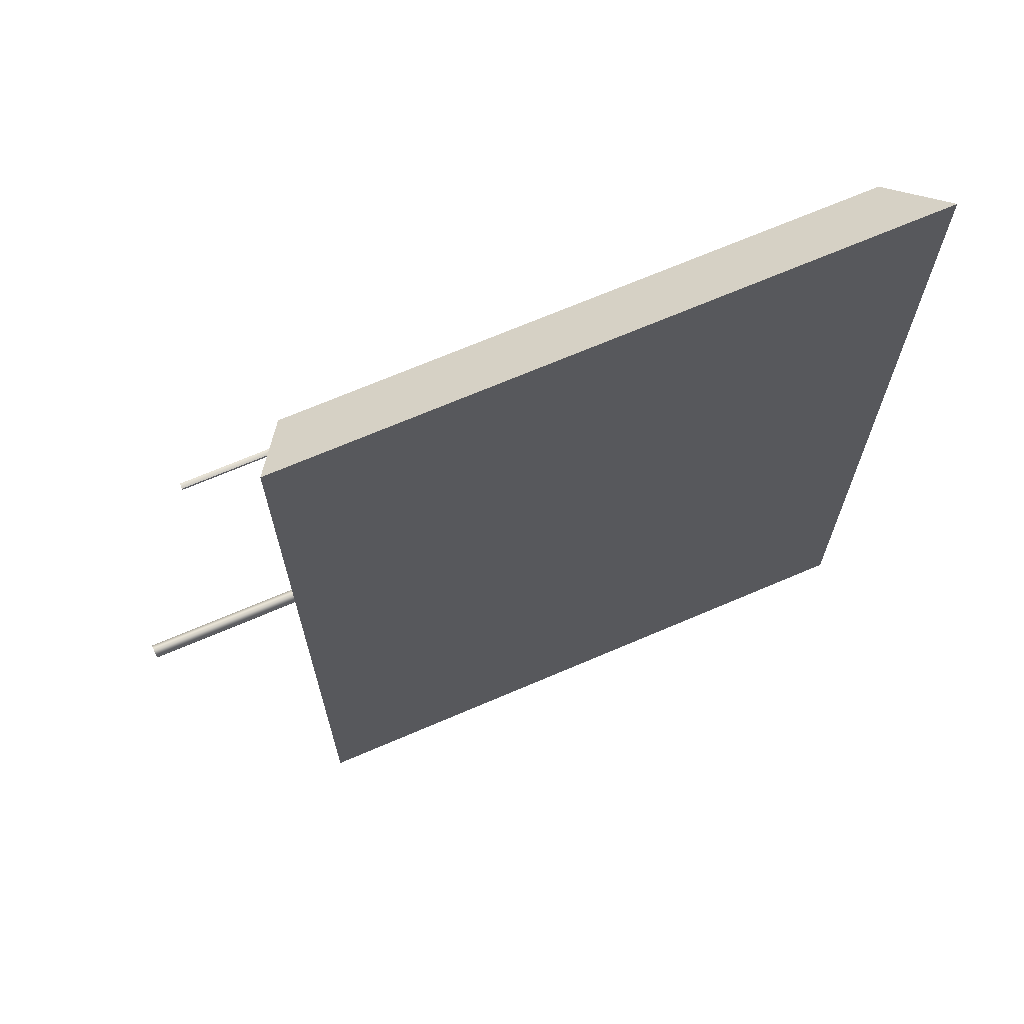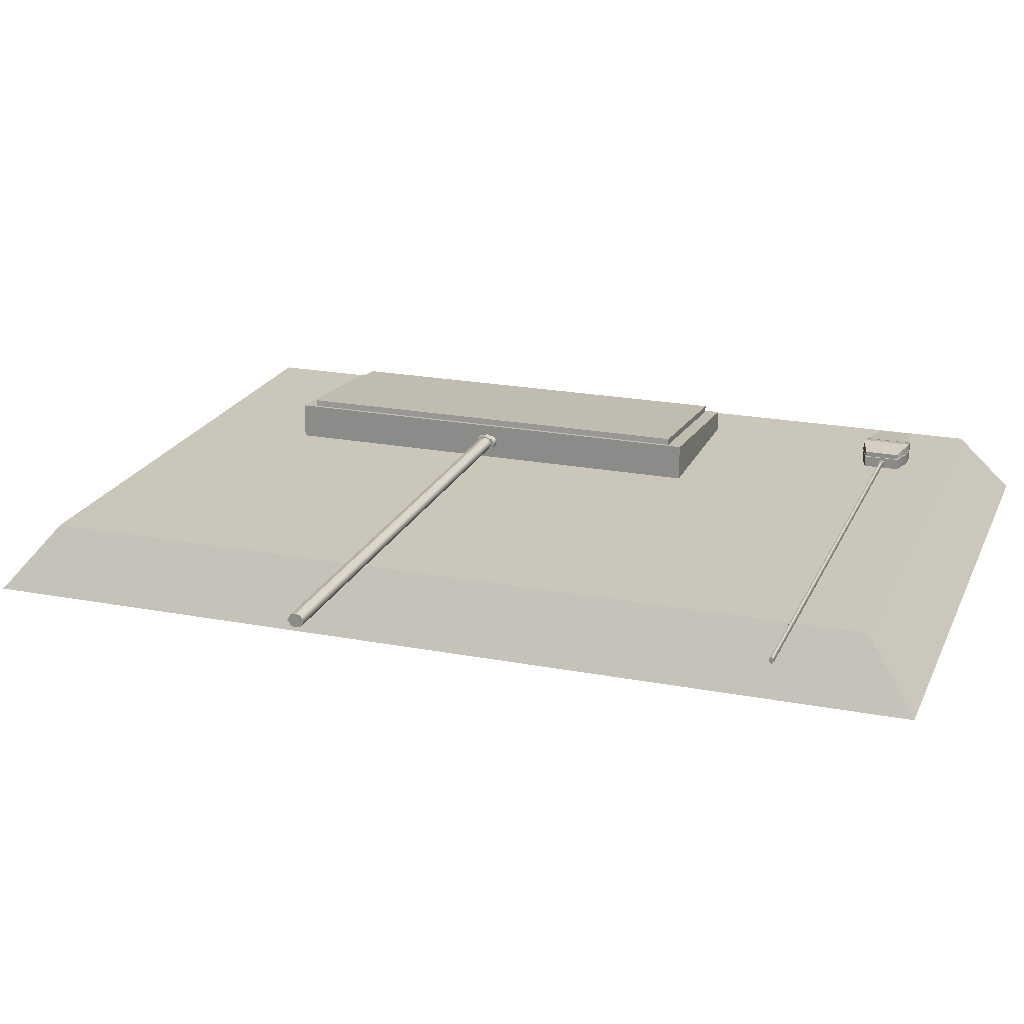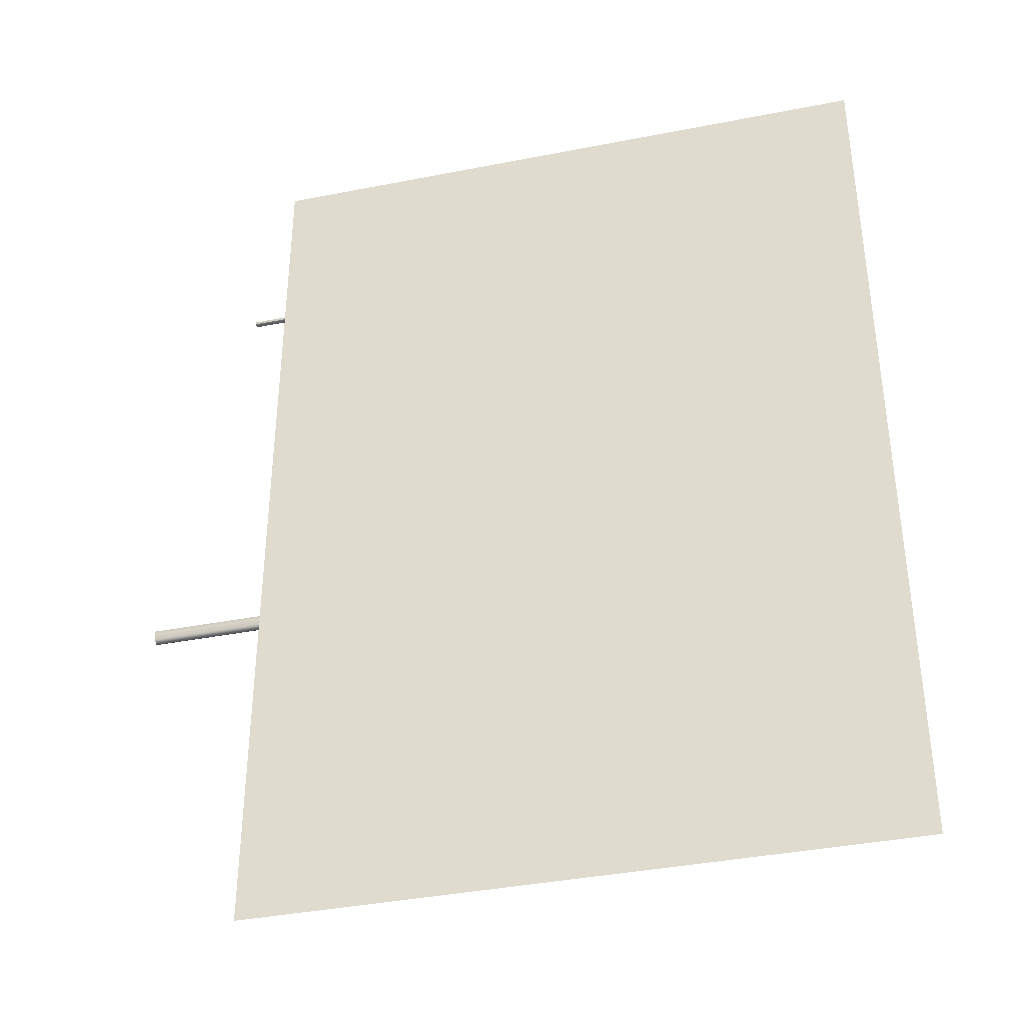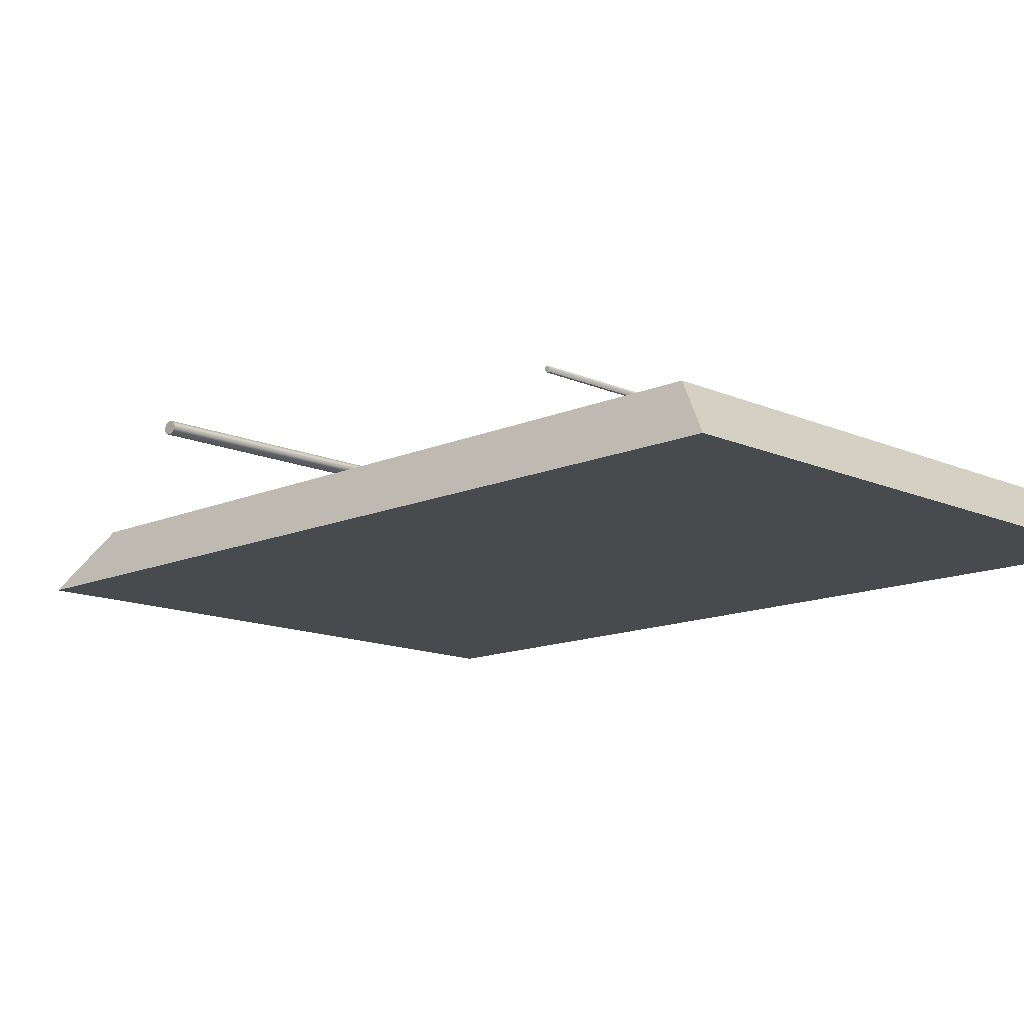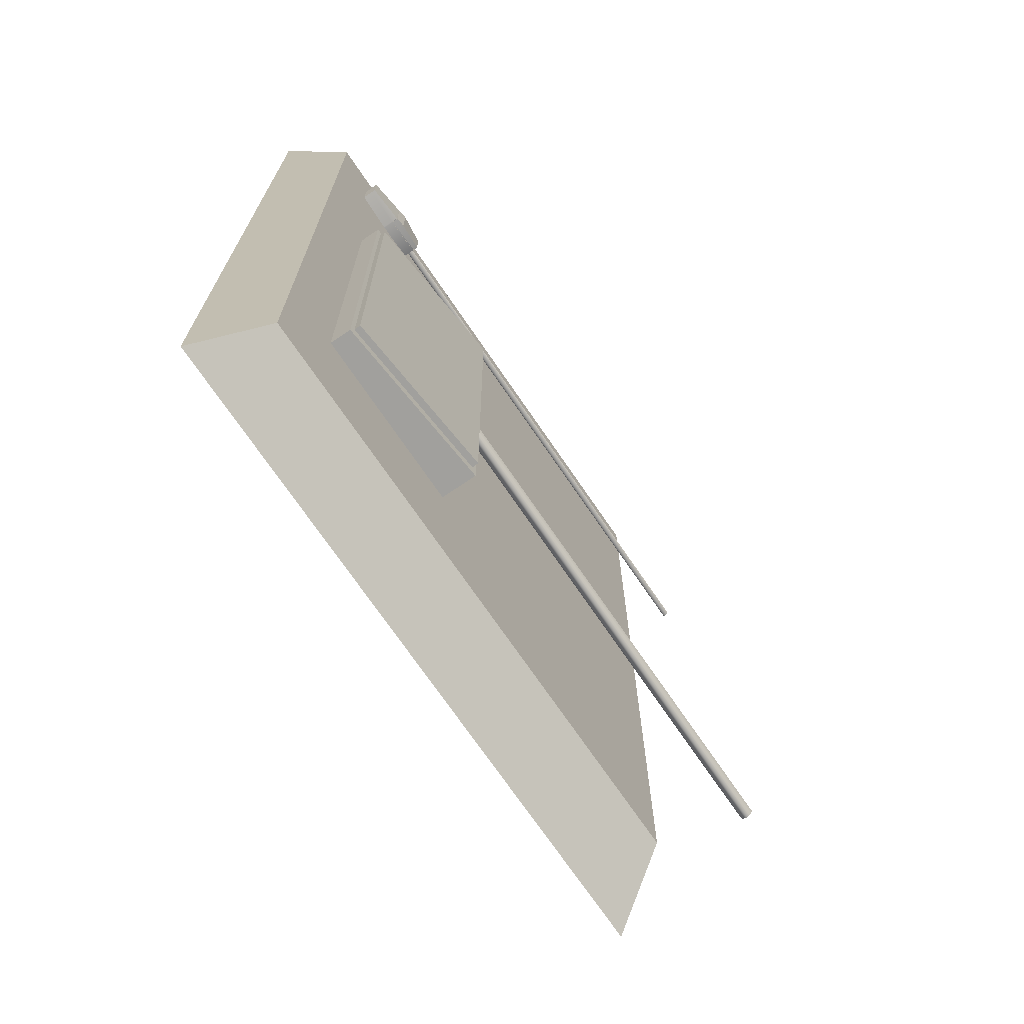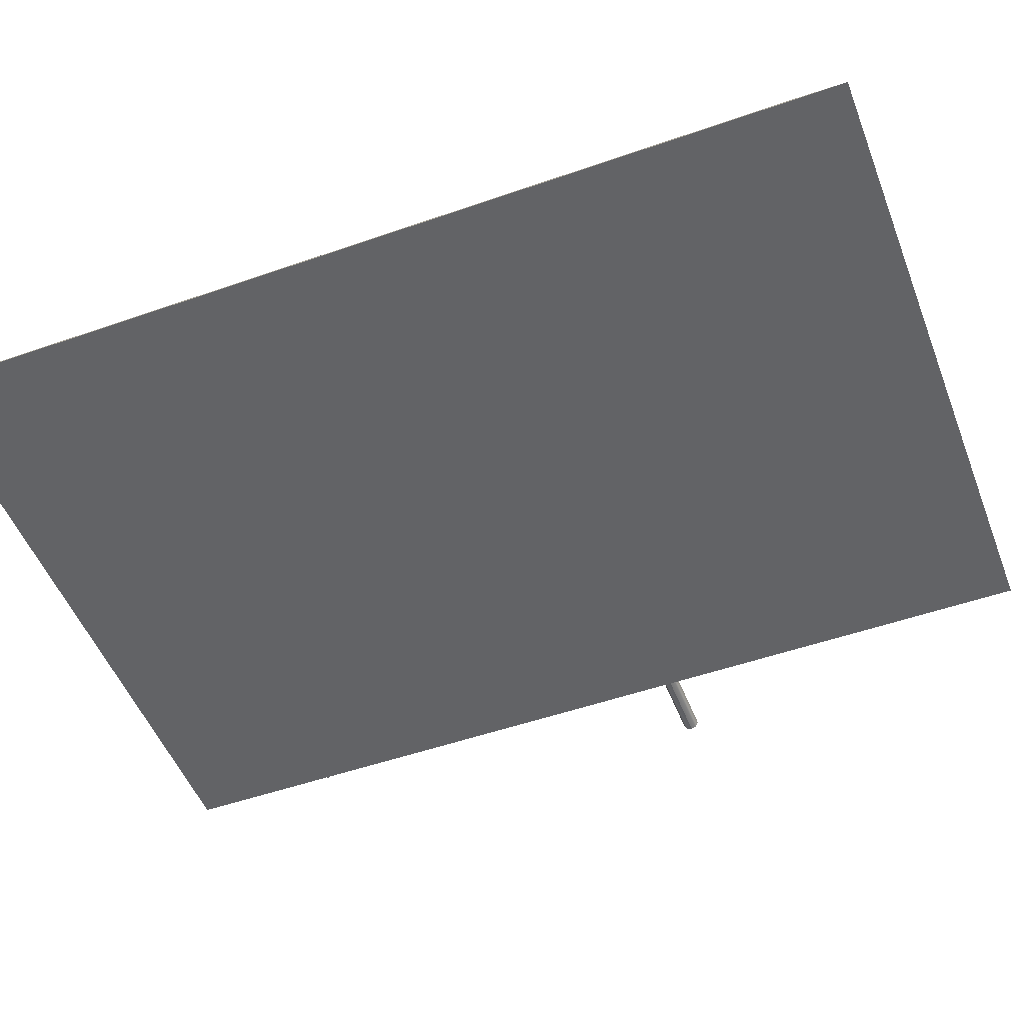
<metadata>
{"format":"obj","ext":"obj","renderer":"f3d","projection":"perspective","resolution":1024,"background":"white","views":[{"elev":69.4,"azim":-23.2,"up":"+Z"},{"elev":21.1,"azim":-71.1,"up":"+Y"},{"elev":-38.6,"azim":13.9,"up":"+Z"},{"elev":-13.4,"azim":-45.2,"up":"+Y"},{"elev":-71.6,"azim":124.2,"up":"+Z"},{"elev":-50.9,"azim":110.9,"up":"+Y"}]}
</metadata>
<code>
o Cube
v 1.295 0.1449 -1.897
v 1.454 -0.1449 -2.13
v 1.295 0.1449 1.897
v 1.454 -0.1449 2.13
v -1.295 0.1449 -1.897
v -1.454 -0.1449 -2.13
v -1.295 0.1449 1.897
v -1.454 -0.1449 2.13
f 1 5 7 3
f 4 3 7 8
f 8 7 5 6
f 6 2 4 8
f 2 1 3 4
f 6 5 1 2
o Cube.002
v 0.7262 0.1357 1.502
v 0.7262 0.2193 1.502
v 0.7262 0.1357 1.662
v 0.7262 0.2193 1.662
v 1.094 0.1357 1.507
v 1.094 0.2102 1.507
v 1.094 0.1357 1.656
v 1.094 0.2102 1.656
v 0.91 0.1357 1.691
v 0.91 0.2257 1.691
v 0.91 0.1357 1.473
v 0.91 0.2257 1.473
v 0.7262 0.1996 1.502
v 0.7262 0.1996 1.662
v 1.094 0.1996 1.656
v 1.094 0.1996 1.507
v 0.91 0.1996 1.473
v 0.91 0.1996 1.691
v 0.7262 0.1945 1.662
v 1.094 0.1945 1.656
v 1.094 0.1945 1.507
v 0.91 0.1945 1.473
v 0.91 0.1945 1.691
v 0.7262 0.1945 1.502
v 0.734 0.1945 1.506
v 0.734 0.1996 1.506
v 0.734 0.1996 1.658
v 0.91 0.1996 1.684
v 0.91 0.1996 1.479
v 0.734 0.1945 1.658
v 0.91 0.1945 1.479
v 0.91 0.1945 1.684
v 0.7262 0.1519 1.596
v 0.7262 0.1519 1.568
v 0.7262 0.2193 1.546
v 0.7262 0.2193 1.618
v 1.094 0.1357 1.546
v 1.094 0.1357 1.618
v 1.094 0.2102 1.618
v 1.094 0.2102 1.546
v 0.9146 0.1996 1.691
v 0.9146 0.1996 1.473
v 0.91 0.1357 1.618
v 0.91 0.1357 1.546
v 1.094 0.1996 1.618
v 1.094 0.1996 1.546
v 0.9146 0.2257 1.473
v 0.9146 0.1357 1.691
v 0.7262 0.1784 1.568
v 0.7262 0.1784 1.596
v 1.094 0.1945 1.618
v 1.094 0.1945 1.546
v 0.734 0.1996 1.547
v 0.734 0.1996 1.617
v 0.734 0.1945 1.547
v 0.734 0.1945 1.617
v 0.9146 0.1357 1.473
v 0.9146 0.2257 1.691
v 0.91 0.2257 1.618
v 0.91 0.2257 1.546
v 0.7262 0.1996 1.546
v 0.7262 0.1996 1.618
v 0.9146 0.1945 1.691
v 0.9146 0.1945 1.473
v 0.9146 0.1357 1.618
v 0.9146 0.1357 1.546
v 0.9146 0.2257 1.618
v 0.9146 0.2257 1.546
v 0.9146 0.2225 1.481
v 0.91 0.2225 1.481
v 0.9146 0.2225 1.683
v 0.9146 0.1996 1.68
v 0.91 0.1996 1.484
v 0.91 0.2225 1.683
v 0.91 0.1996 1.68
v 0.9146 0.1996 1.484
v 0.9146 0.2212 1.546
v 0.9146 0.2212 1.618
v 0.91 0.2212 1.546
v 0.91 0.2212 1.618
v 0.8181 0.1357 1.691
v 0.8646 0.2319 1.473
v 0.8646 0.2319 1.691
v 0.8181 0.1357 1.473
v 0.8181 0.1996 1.691
v 0.8181 0.1996 1.473
v 0.8181 0.1945 1.473
v 0.8181 0.1945 1.691
v 0.822 0.1996 1.685
v 0.822 0.1996 1.478
v 0.822 0.1945 1.478
v 0.822 0.1945 1.685
v 0.8181 0.1357 1.618
v 0.8181 0.1357 1.546
v 0.8646 0.2319 1.618
v 0.8646 0.2319 1.546
v 0.7262 0.1464 1.582
v 0.7262 0.1839 1.582
v 0.7262 0.1651 1.562
v 0.7262 0.1651 1.601
v 0.7262 0.1357 1.582
v 0.7262 0.1357 1.546
v 0.7262 0.1945 1.582
v 0.7262 0.1945 1.618
v 0.7262 0.1651 1.546
v 0.7262 0.1651 1.618
v 0.7262 0.1357 1.618
v 0.7262 0.1945 1.546
v 0.7137 0.1651 1.594
v 0.7137 0.1651 1.562
v 0.7137 0.1464 1.582
v 0.7137 0.1794 1.582
v 0.7137 0.1535 1.575
v 0.7137 0.1768 1.589
v 0.7137 0.1535 1.589
v 0.7137 0.1768 1.575
v 0.7137 0.1508 1.582
v 0.7137 0.1519 1.568
v 0.7137 0.1839 1.582
v 0.7137 0.1784 1.596
v 0.7137 0.1651 1.57
v 0.7137 0.1651 1.601
v 0.7137 0.1519 1.596
v 0.7137 0.1784 1.568
v -1.732 0.1651 1.582
v -1.732 0.1651 1.594
v -1.732 0.1651 1.57
v -1.732 0.1508 1.582
v -1.732 0.1794 1.582
v -1.732 0.1535 1.575
v -1.732 0.1768 1.589
v -1.732 0.1535 1.589
v -1.732 0.1768 1.575
f 70 22 12 44
f 49 23 16 66
f 54 24 14 48
f 94 21 10 90
f 74 65 13 45
f 104 90 10 43
f 25 81 84 50
f 102 92 19 52
f 75 86 79 66
f 93 26 18 91
f 70 62 35 22
f 72 30 25 50
f 30 39 37 25
f 60 29 24 54
f 71 28 23 49
f 93 97 36 26
f 115 11 27 112 114
f 56 15 28 71
f 45 13 29 60
f 92 9 32 95
f 65 19 30 72
f 89 17 31 96
f 100 40 36 97
f 99 33 34 98
f 64 38 35 62
f 116 63 33 32
f 26 36 40 31
f 96 100 38 27
f 95 99 39 30
f 94 98 34 21
f 27 38 64 112
f 112 64 63 116 111
f 33 63 61 34
f 63 64 62 61
f 15 46 59 28
f 46 45 60 59
f 9 110 113 116 32
f 106 127 128 58
f 28 59 53 23
f 59 60 54 53
f 21 34 61 69
f 69 61 62 70
f 89 101 51 17
f 101 102 52 51
f 66 79 80 49
f 68 87 78 20
f 91 103 44 12
f 103 104 43 44
f 56 73 46 15
f 73 74 45 46
f 23 53 47 16
f 53 54 48 47
f 21 69 43 10
f 69 70 44 43
f 16 47 75 66
f 47 48 76 75
f 17 51 73 56
f 51 52 74 73
f 13 65 72 29
f 17 56 71 31
f 31 71 49 26
f 29 72 50 24
f 24 50 55 14
f 48 14 55 76
f 52 19 65 74
f 67 88 87 68
f 85 77 78 87
f 84 81 78 77
f 79 86 88 82
f 86 85 87 88
f 83 80 79 82
f 49 80 83 26
f 55 77 85 76
f 20 78 81 25
f 76 85 86 75
f 18 82 88 67
f 50 84 77 55
f 26 83 82 18
f 67 68 104 103
f 18 67 103 91
f 115 109 110 102 101
f 11 115 101 89
f 25 37 98 94
f 32 33 99 95
f 31 40 100 96
f 39 99 98 37
f 38 100 97 35
f 11 89 96 27
f 19 92 95 30
f 22 35 97 93
f 22 93 91 12
f 110 9 92 102
f 68 20 90 104
f 25 94 90 20
f 108 130 131 41
f 57 132 127 106
f 58 128 130 108
f 42 110 109 105
f 58 112 111 106
f 107 113 110 42
f 41 115 114 108
f 105 109 115 41
f 106 111 116 57
f 57 116 113 107
f 108 114 112 58
f 124 141 137 120
f 122 139 134 117
f 125 136 138 121
f 121 138 135 129
f 107 118 132 57
f 41 131 119 105
f 42 126 118 107
f 105 119 126 42
f 121 126 119 125
f 122 128 127 120
f 129 118 126 121
f 123 131 130 117
f 125 119 131 123
f 120 127 132 124
f 124 132 118 129
f 117 130 128 122
f 133 134 139 137
f 136 140 134 133
f 138 136 133 135
f 135 133 137 141
f 117 134 140 123
f 120 137 139 122
f 129 135 141 124
f 123 140 136 125
o Cube.003
v 0.2457 0.2525 -0.2921
v 0.2457 0.2018 -0.2921
v 0.2457 0.2525 -0.3676
v 0.2457 0.2018 -0.3676
v 1.008 0.2431 0.6066
v 1.028 0.1457 0.6702
v 1.008 0.2431 -1.266
v 1.028 0.1457 -1.33
v 0.2457 0.263 -0.3298
v 0.2457 0.1913 -0.3298
v 1.008 0.2431 -0.3298
v 1.028 0.1457 -0.3298
v 0.2457 0.2272 -0.2764
v 0.2457 0.2272 -0.3833
v 1.028 0.1935 -1.33
v 1.028 0.1935 0.6702
v 1.028 0.1935 -0.3298
v 0.266 0.3069 -0.3298
v 0.266 0.3069 0.6066
v 0.2457 0.2272 0.6702
v 0.2457 0.1457 0.6702
v 0.2457 0.1457 -0.3298
v 0.2457 0.1457 -1.33
v 0.2457 0.2272 -1.33
v 0.266 0.3069 -1.266
v 0.2066 0.263 -0.3298
v 0.2066 0.1913 -0.3298
v 0.2066 0.2272 -0.2927
v 0.2066 0.2272 -0.367
v 0.2066 0.2525 -0.3083
v 0.2066 0.2019 -0.3083
v 0.2066 0.2019 -0.3514
v 0.2066 0.2525 -0.3514
v 0.2066 0.2584 -0.3298
v 0.2066 0.2525 -0.2921
v 0.2066 0.2272 -0.2764
v 0.2066 0.2018 -0.2921
v 0.2066 0.1959 -0.3298
v 0.2066 0.2018 -0.3676
v 0.2066 0.2272 -0.3833
v 0.2066 0.2525 -0.3676
v -2.117 0.2272 -0.3298
v -2.117 0.2584 -0.3298
v -2.117 0.1959 -0.3298
v -2.117 0.2272 -0.2927
v -2.117 0.2272 -0.367
v -2.117 0.2525 -0.3083
v -2.117 0.2019 -0.3083
v -2.117 0.2019 -0.3514
v -2.117 0.2525 -0.3514
v 0.2457 0.3087 -0.3298
v 0.2457 0.3087 0.6702
v 1.028 0.2413 -1.33
v 0.2457 0.3087 -1.33
v 1.028 0.2413 -0.3298
v 1.028 0.2413 0.6702
v 1.01 0.2721 -0.3298
v 0.2685 0.336 -0.3298
v 0.2685 0.336 0.6066
v 1.01 0.2721 -1.266
v 0.2685 0.336 -1.266
v 1.01 0.2721 0.6066
f 144 182 167 150
f 165 156 149 164
f 158 157 147 153
f 157 161 162 147
f 148 201 198 152
f 153 147 162 163
f 149 153 163 164
f 159 199 202 166
f 156 158 153 149
f 142 176 177 154
f 154 177 178 143
f 194 196 158 156
f 197 193 161 157
f 196 197 157 158
f 195 194 156 165
f 155 181 182 144
f 142 193 192 150
f 143 162 161 154
f 145 164 163 151
f 144 195 165 155
f 150 192 195 144
f 151 163 162 143
f 154 161 193 142
f 155 165 164 145
f 174 191 184 175
f 171 188 186 169
f 169 186 189 172
f 170 187 191 174
f 151 168 180 145
f 150 167 176 142
f 145 180 181 155
f 143 178 168 151
f 171 176 167 175
f 172 178 177 169
f 173 180 168 179
f 174 182 181 170
f 175 167 182 174
f 179 168 178 172
f 169 177 176 171
f 170 181 180 173
f 183 187 190 185
f 186 183 185 189
f 188 184 183 186
f 184 191 187 183
f 179 185 190 173
f 175 184 188 171
f 173 190 187 170
f 172 189 185 179
f 159 192 193 160
f 148 194 195 166
f 152 196 194 148
f 160 193 197 146
f 166 195 192 159
f 146 197 196 152
f 199 200 203 198
f 202 199 198 201
f 160 200 199 159
f 152 198 203 146
f 146 203 200 160
f 166 202 201 148

</code>
